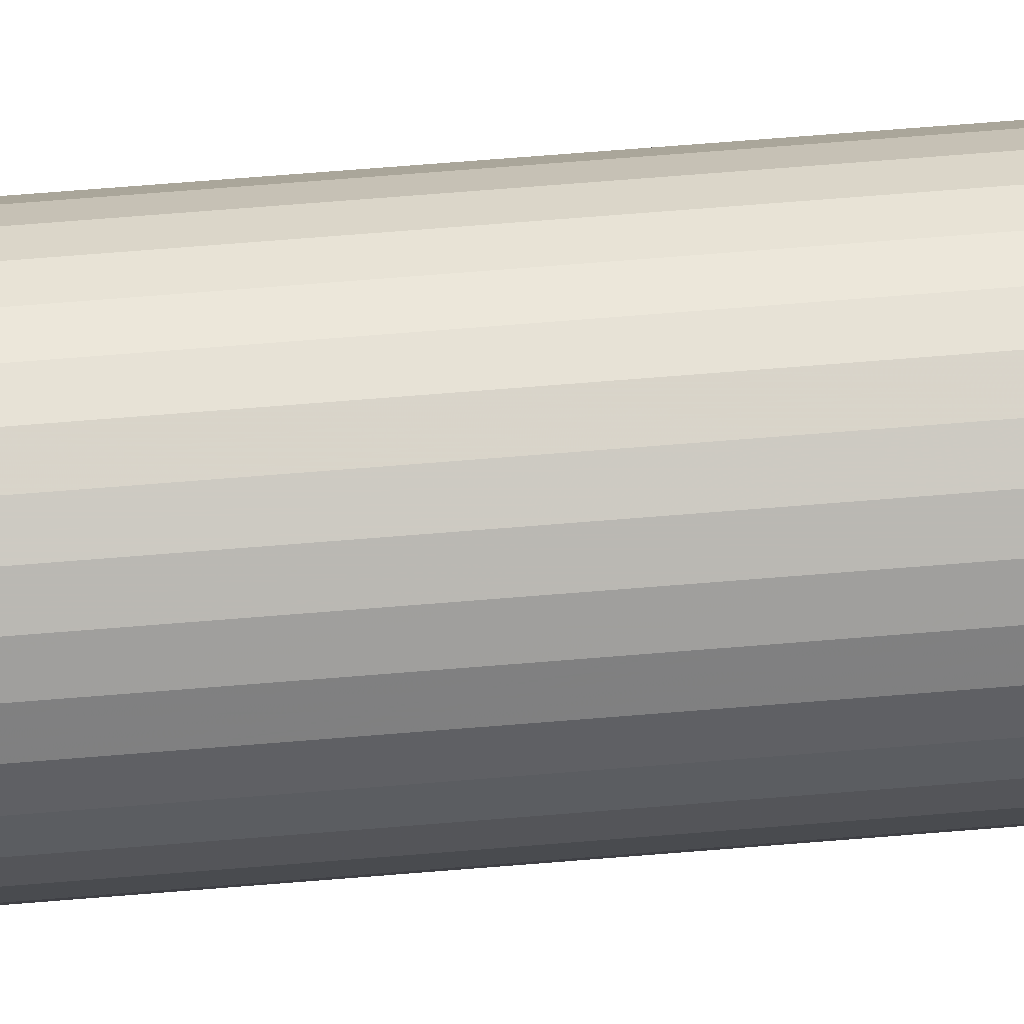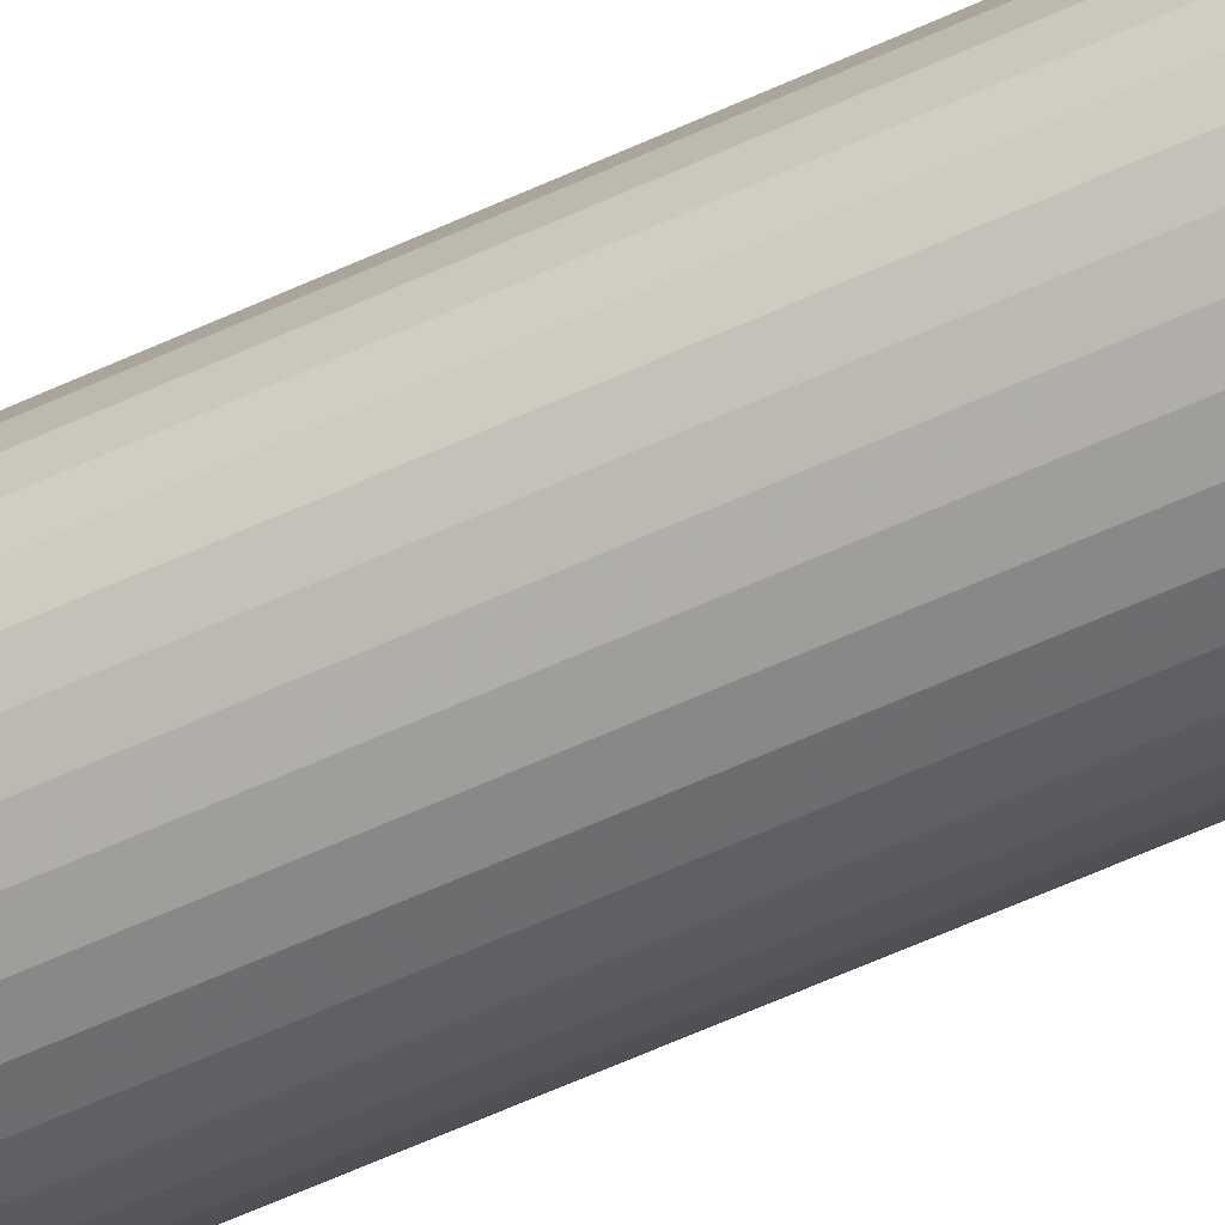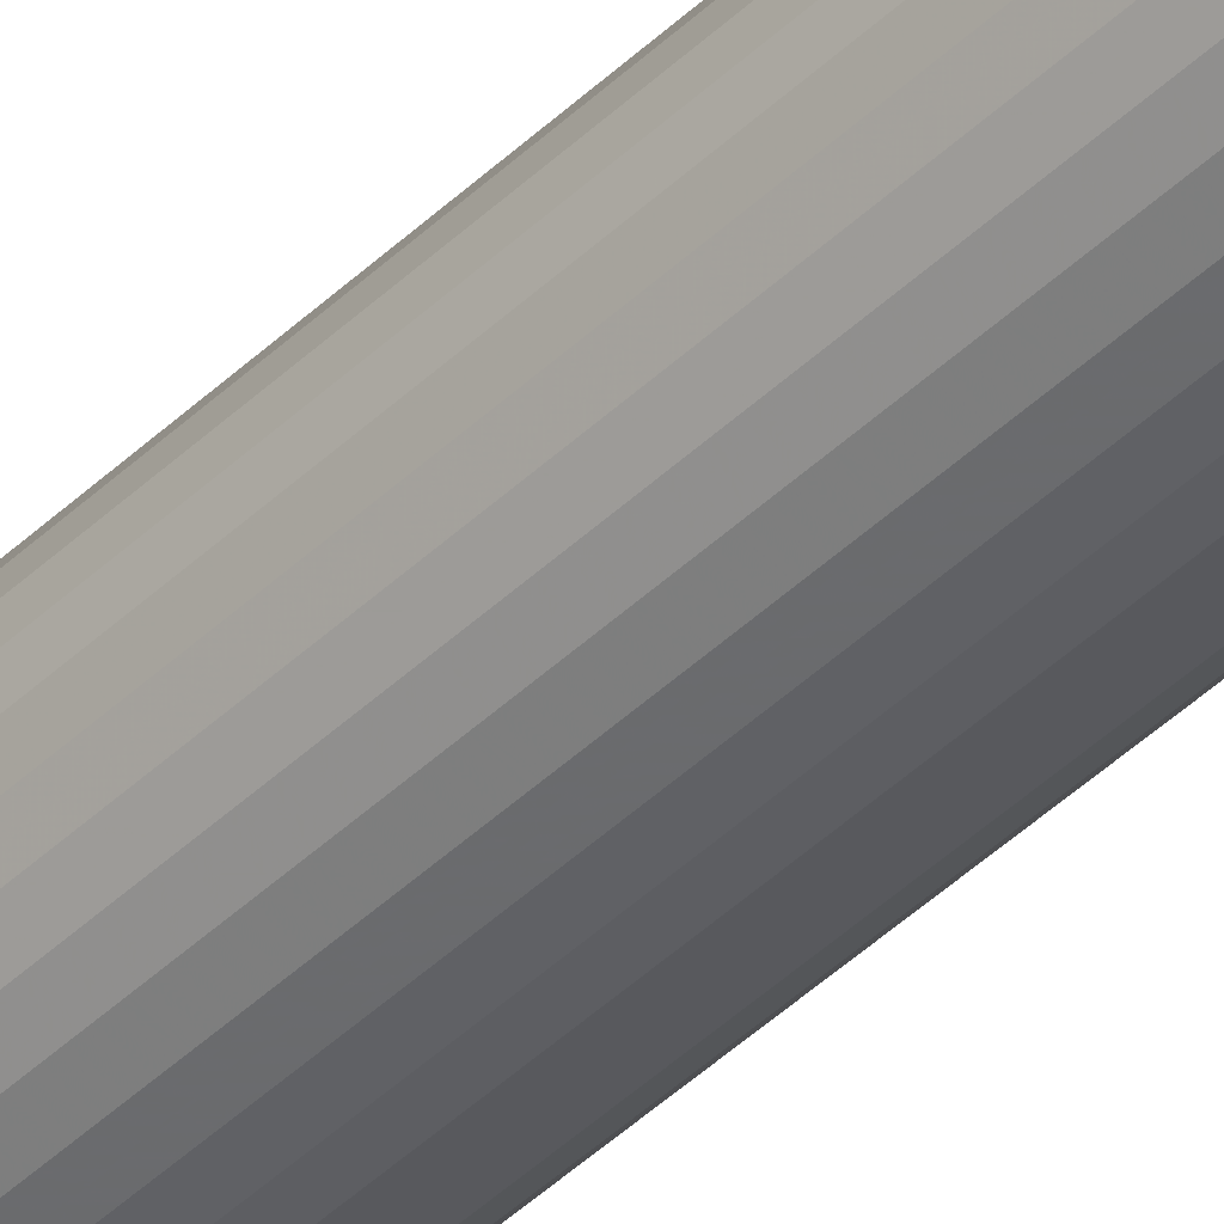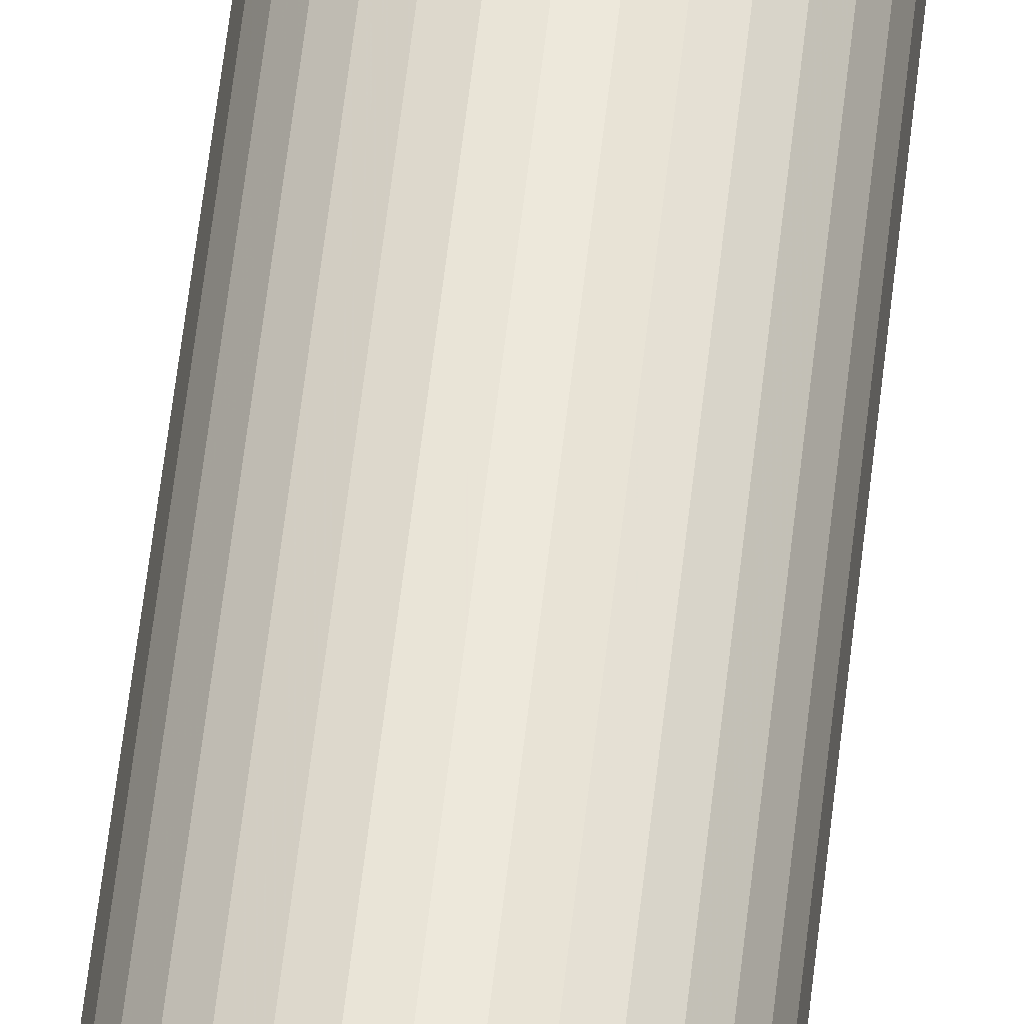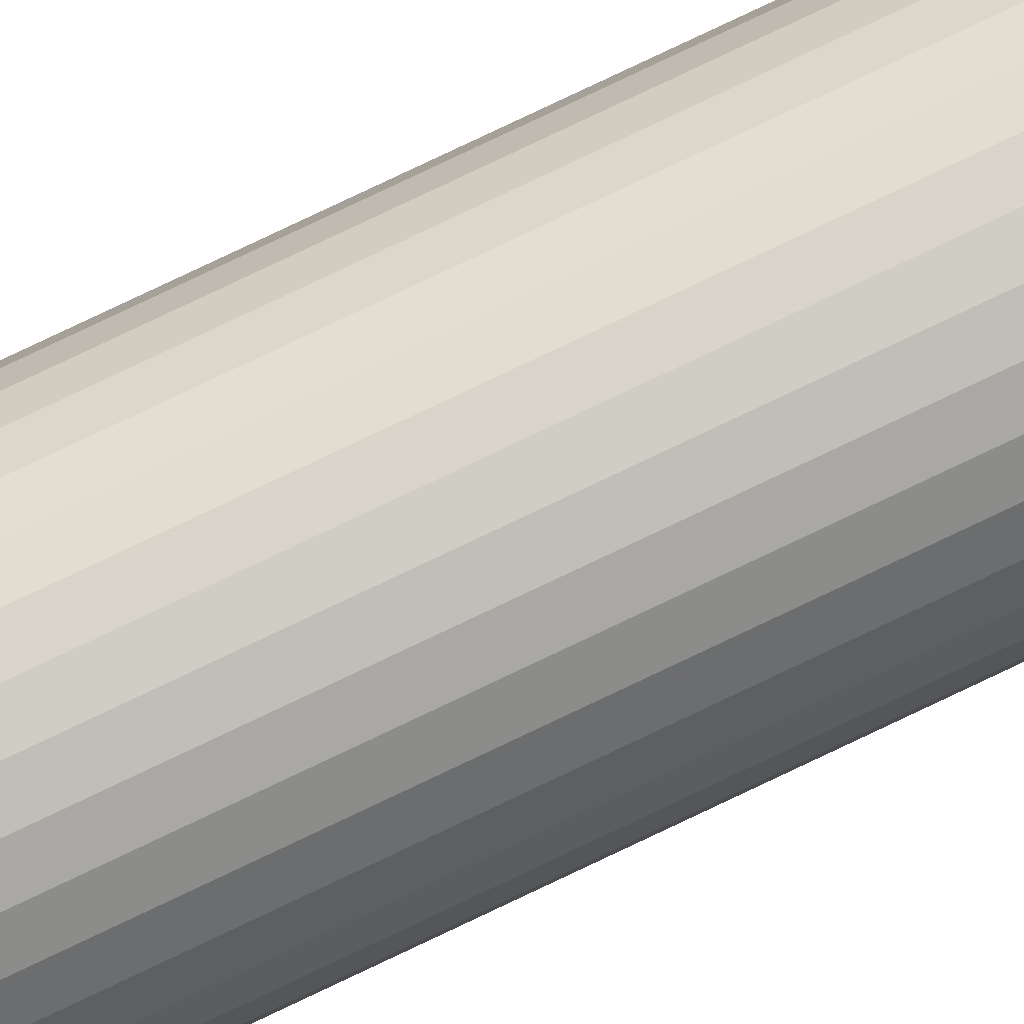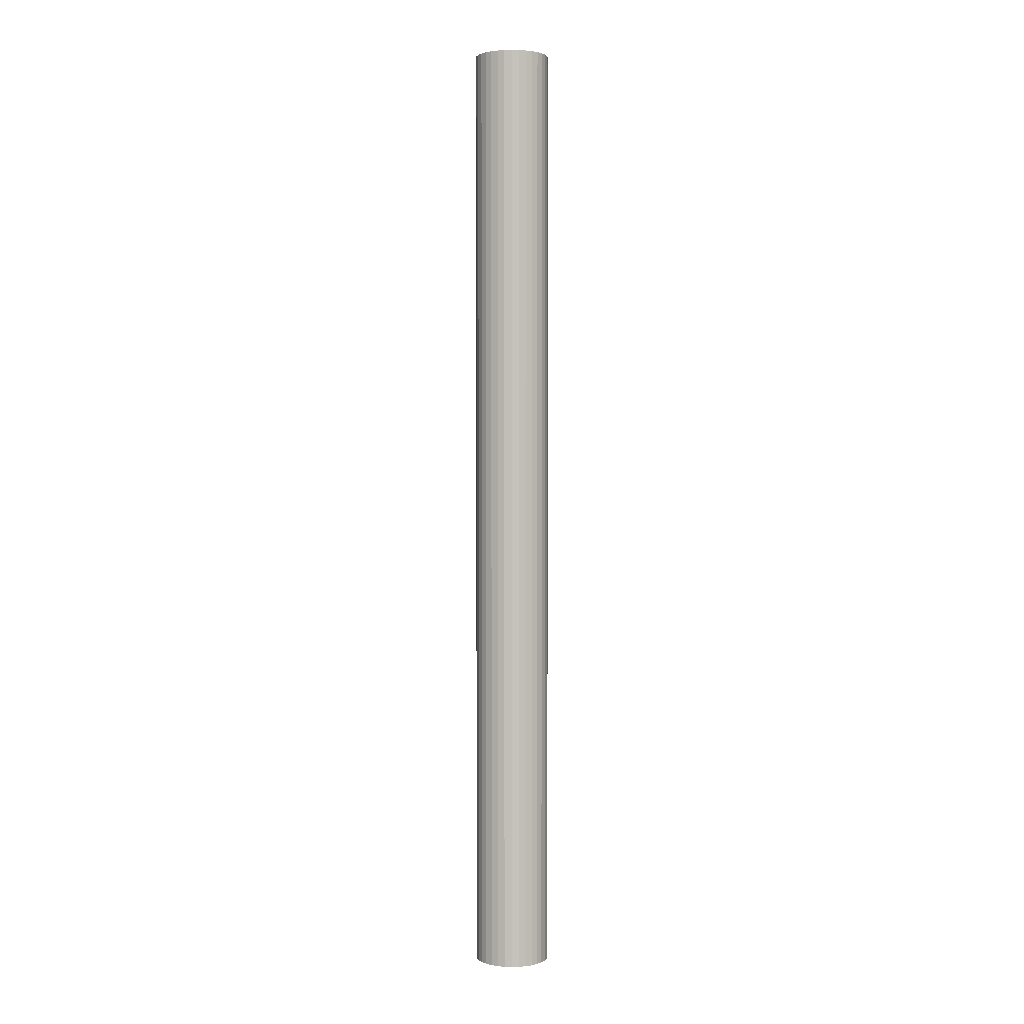
<metadata>
{"format":"obj","ext":"obj","renderer":"f3d","projection":"perspective","resolution":1024,"background":"white","views":[{"elev":47.3,"azim":84.1,"up":"+Z"},{"elev":-49.2,"azim":118.4,"up":"+Z"},{"elev":-44.0,"azim":-41.9,"up":"+Z"},{"elev":51.6,"azim":5.9,"up":"+Z"},{"elev":79.2,"azim":-115.4,"up":"+Z"},{"elev":2.4,"azim":-33.0,"up":"+Y"}]}
</metadata>
<code>
o Cylinder
v 0.1132 0.8373 -5.283
v 0.1132 131.9 -5.283
v 1.127 0.8373 -5.183
v 1.127 131.9 -5.183
v 2.101 0.8373 -4.888
v 2.101 131.9 -4.888
v 2.999 0.8373 -4.408
v 2.999 131.9 -4.408
v 3.786 0.8373 -3.762
v 3.786 131.9 -3.762
v 4.432 0.8373 -2.975
v 4.432 131.9 -2.975
v 4.912 0.8373 -2.076
v 4.912 131.9 -2.076
v 5.208 0.8373 -1.102
v 5.208 131.9 -1.102
v 5.308 0.8373 -0.08866
v 5.308 131.9 -0.08866
v 5.208 0.8373 0.9247
v 5.208 131.9 0.9247
v 4.912 0.8373 1.899
v 4.912 131.9 1.899
v 4.432 0.8373 2.797
v 4.432 131.9 2.797
v 3.786 0.8373 3.584
v 3.786 131.9 3.584
v 2.999 0.8373 4.23
v 2.999 131.9 4.23
v 2.101 0.8373 4.71
v 2.101 131.9 4.71
v 1.127 0.8373 5.006
v 1.127 131.9 5.006
v 0.1132 0.8373 5.106
v 0.1132 131.9 5.106
v -0.9002 0.8373 5.006
v -0.9002 131.9 5.006
v -1.875 0.8373 4.71
v -1.875 131.9 4.71
v -2.773 0.8373 4.23
v -2.773 131.9 4.23
v -3.56 0.8373 3.584
v -3.56 131.9 3.584
v -4.206 0.8373 2.797
v -4.206 131.9 2.797
v -4.686 0.8373 1.899
v -4.686 131.9 1.899
v -4.981 0.8373 0.9247
v -4.981 131.9 0.9247
v -5.081 0.8373 -0.08867
v -5.081 131.9 -0.08867
v -4.981 0.8373 -1.102
v -4.981 131.9 -1.102
v -4.686 0.8373 -2.077
v -4.686 131.9 -2.077
v -4.206 0.8373 -2.975
v -4.206 131.9 -2.975
v -3.56 0.8373 -3.762
v -3.56 131.9 -3.762
v -2.773 0.8373 -4.408
v -2.773 131.9 -4.408
v -1.875 0.8373 -4.888
v -1.875 131.9 -4.888
v -0.9002 0.8373 -5.183
v -0.9002 131.9 -5.183
f 1 2 4 3
f 3 4 6 5
f 5 6 8 7
f 7 8 10 9
f 9 10 12 11
f 11 12 14 13
f 13 14 16 15
f 15 16 18 17
f 17 18 20 19
f 19 20 22 21
f 21 22 24 23
f 23 24 26 25
f 25 26 28 27
f 27 28 30 29
f 29 30 32 31
f 31 32 34 33
f 33 34 36 35
f 35 36 38 37
f 37 38 40 39
f 39 40 42 41
f 41 42 44 43
f 43 44 46 45
f 45 46 48 47
f 47 48 50 49
f 49 50 52 51
f 51 52 54 53
f 53 54 56 55
f 55 56 58 57
f 57 58 60 59
f 59 60 62 61
f 4 2 64 62 60 58 56 54 52 50 48 46 44 42 40 38 36 34 32 30 28 26 24 22 20 18 16 14 12 10 8 6
f 63 64 2 1
f 61 62 64 63
f 1 3 5 7 9 11 13 15 17 19 21 23 25 27 29 31 33 35 37 39 41 43 45 47 49 51 53 55 57 59 61 63

</code>
